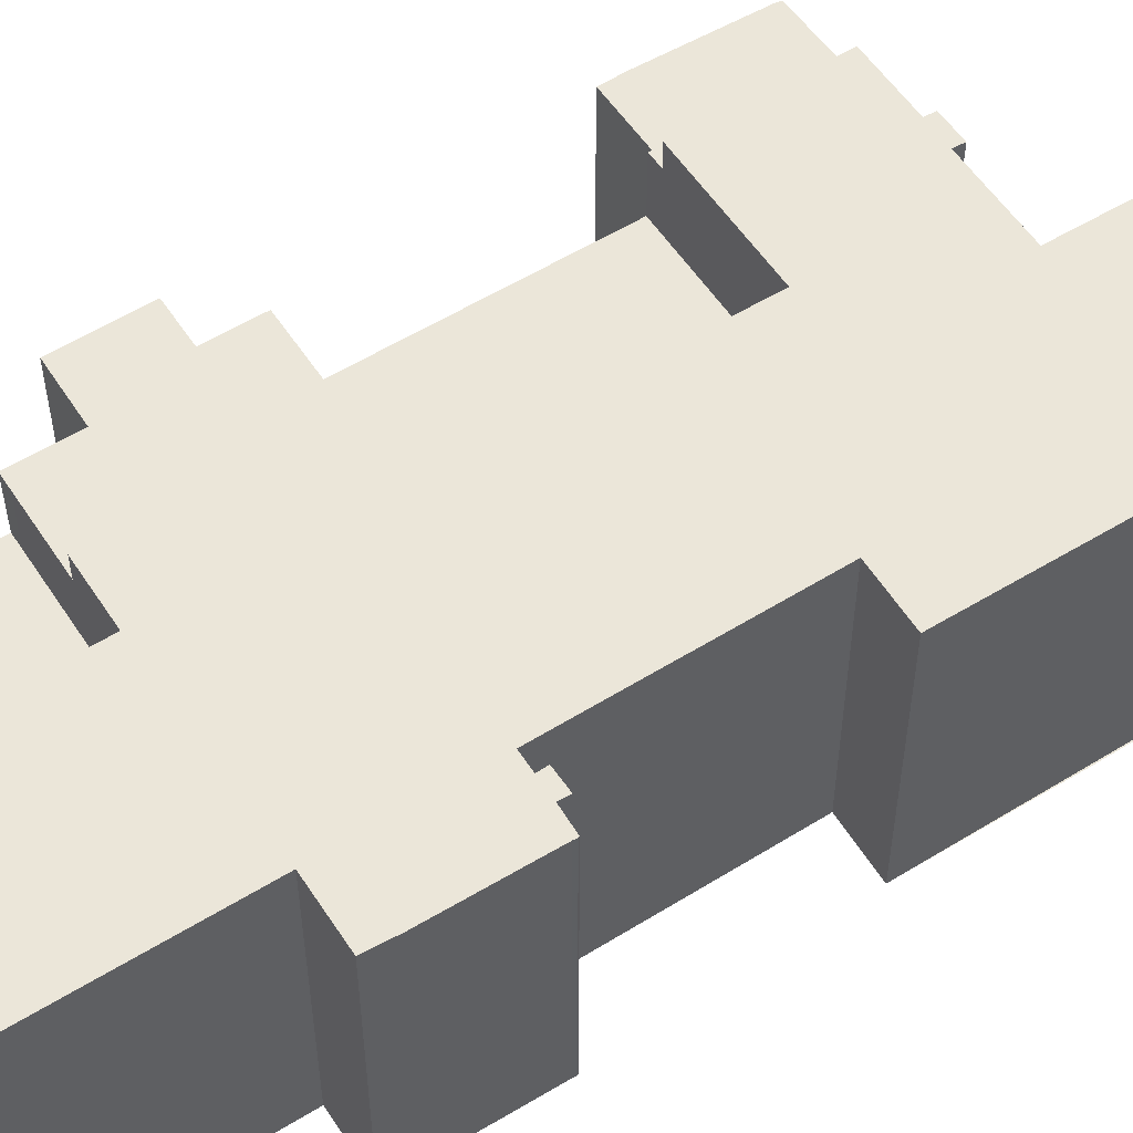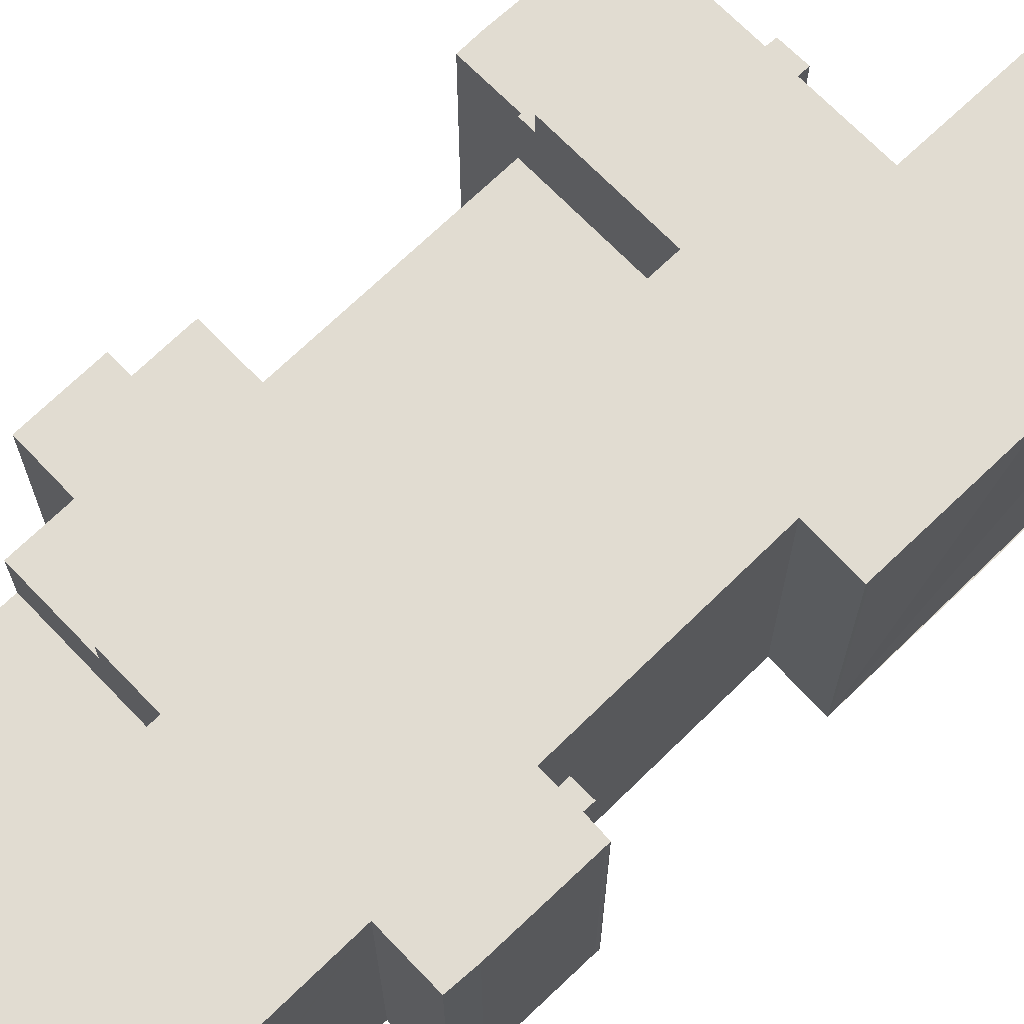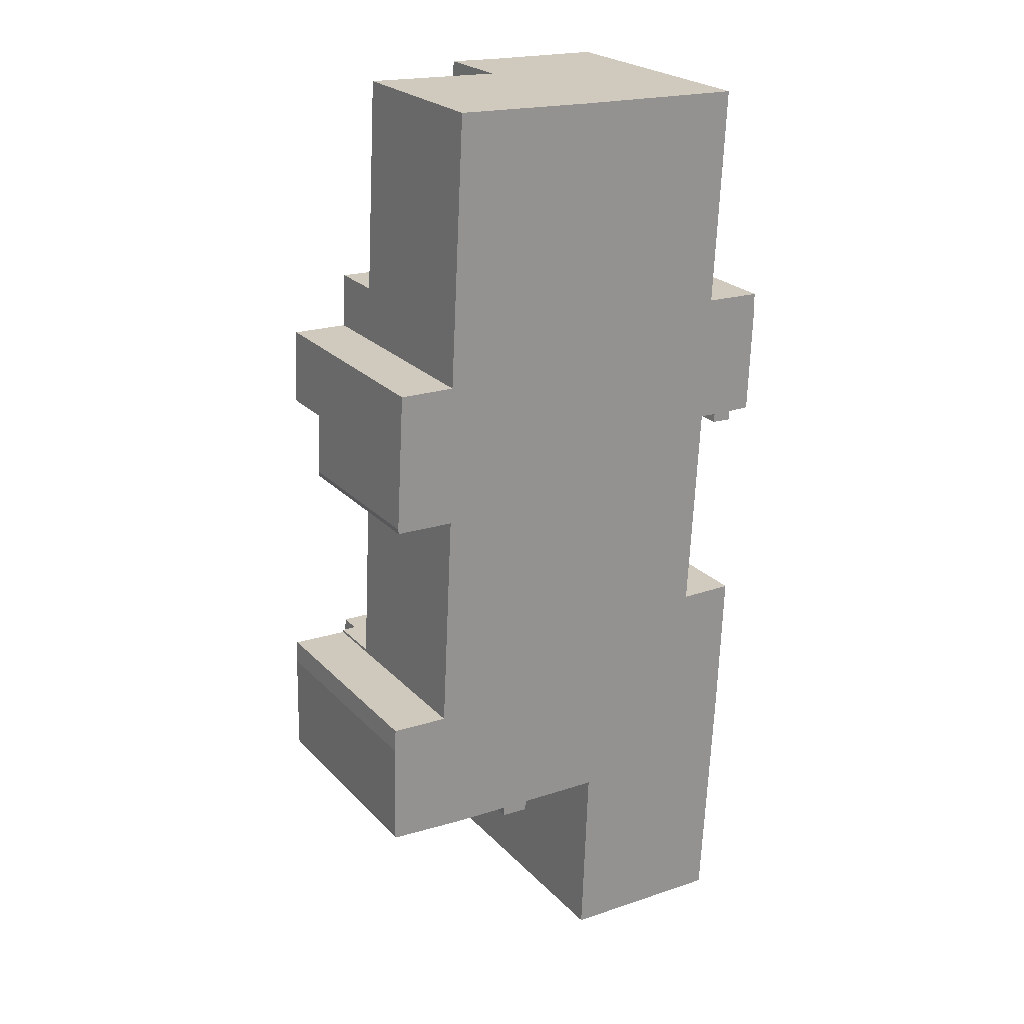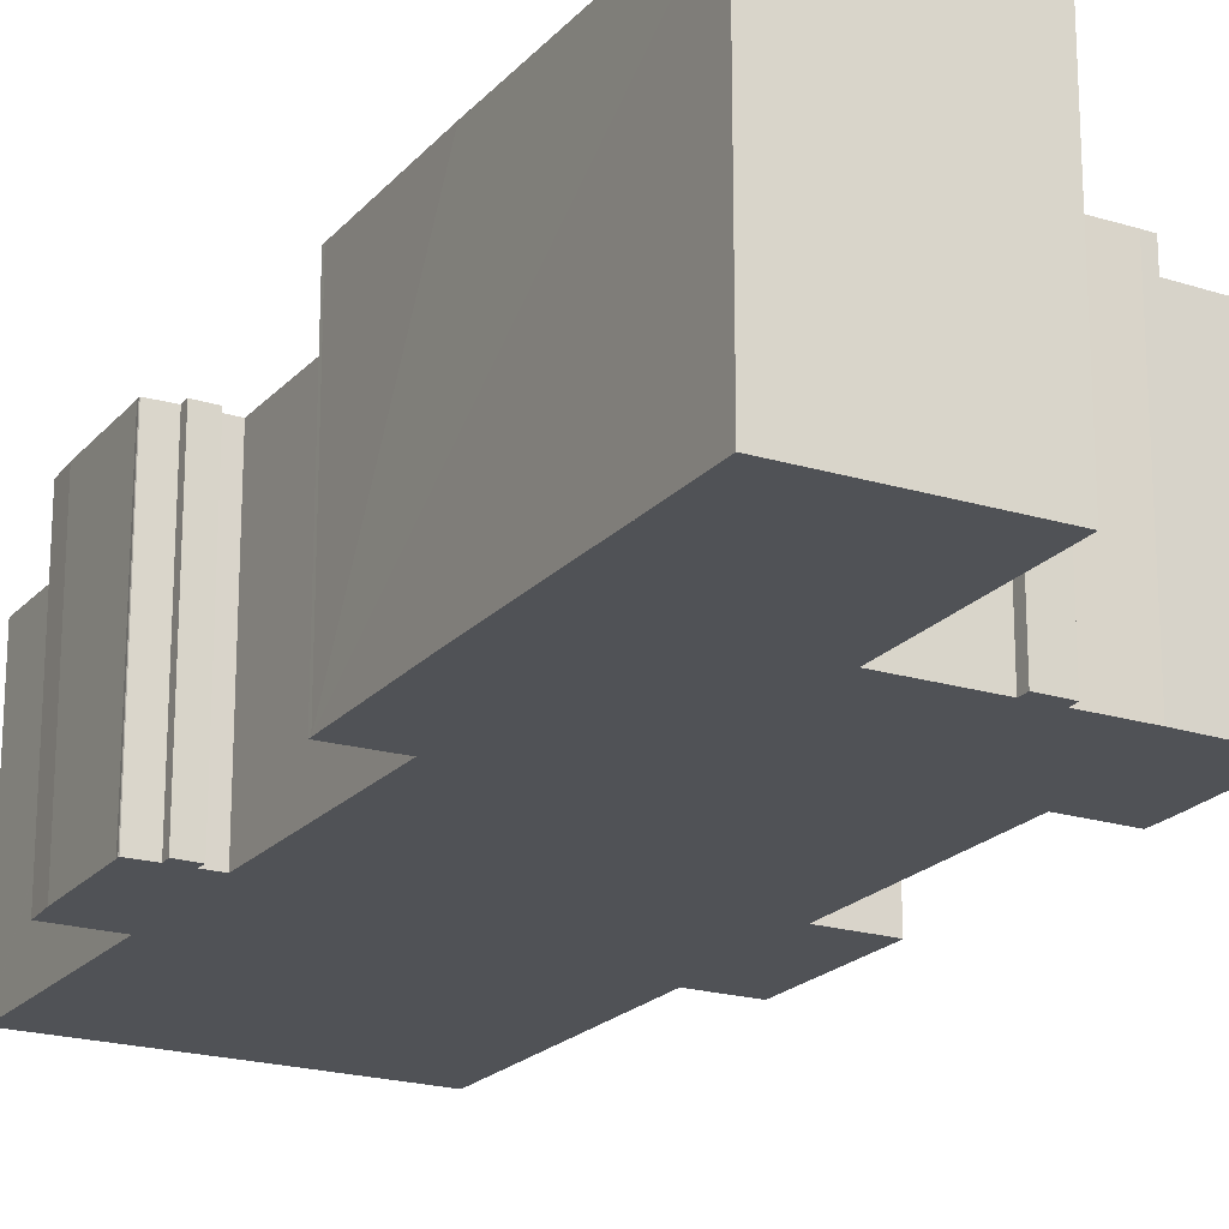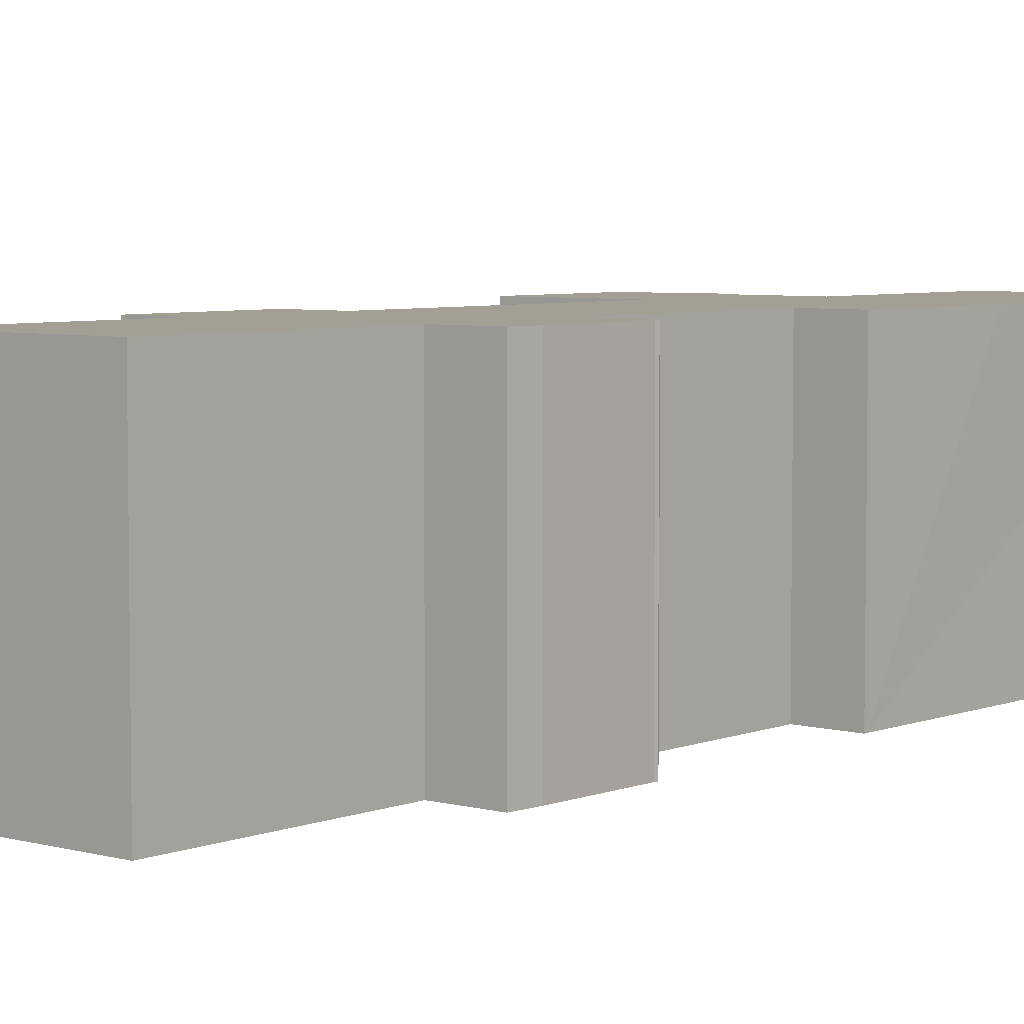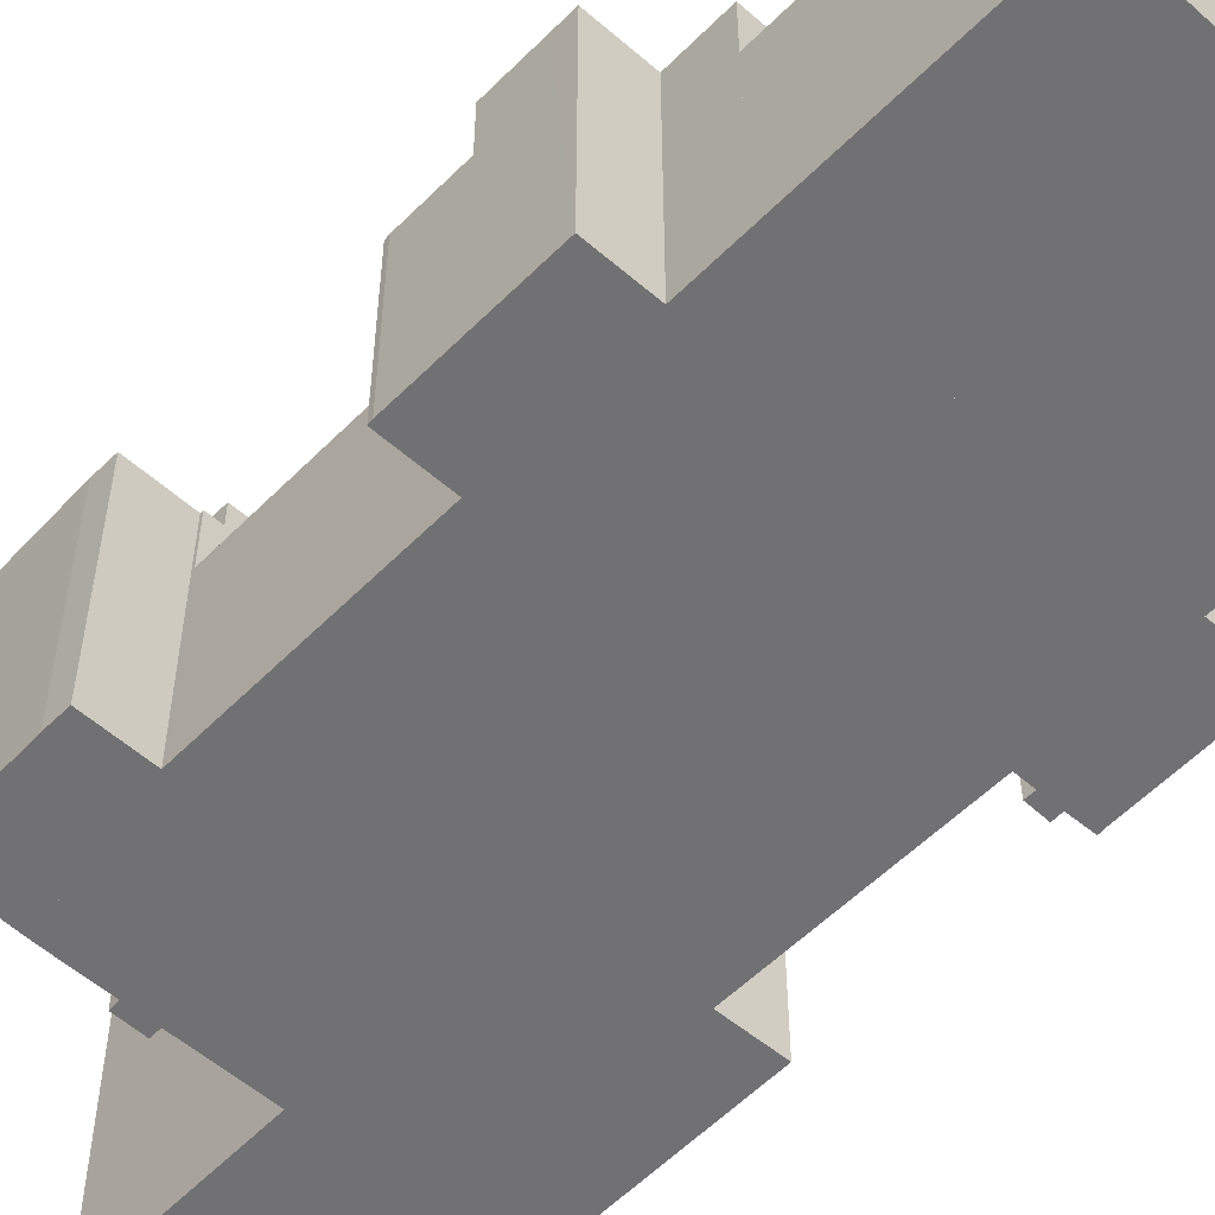
<metadata>
{"format":"obj","ext":"obj","renderer":"f3d","projection":"perspective","resolution":1024,"background":"white","views":[{"elev":55.1,"azim":59.7,"up":"+Y"},{"elev":69.2,"azim":48.5,"up":"+Y"},{"elev":23.8,"azim":-31.7,"up":"+Z"},{"elev":-20.8,"azim":153.6,"up":"+Y"},{"elev":5.3,"azim":42.4,"up":"+Y"},{"elev":-55.3,"azim":-40.5,"up":"+Y"}]}
</metadata>
<code>
v  0.513 6.74 13.48
v  2.796 6.74 13.21
v  0.522 6.74 13.3
v  0.648 6.74 15.87
v  2.938 6.74 4.785
v  2.367 6.74 4.808
v  7.717 6.74 4.59
v  8.218 6.74 15.56
v  3.439 6.74 15.75
v  6.046 6.74 15.65
v  7.717 -2.811e-16 4.59
v  2.367 -2.944e-16 4.808
v  2.938 -2.93e-16 4.785
v  2.796 -8.088e-16 13.21
v  0.522 -8.144e-16 13.3
v  0.513 -8.253e-16 13.48
v  0.648 -9.715e-16 15.87
v  3.439 -9.645e-16 15.75
v  6.046 -9.58e-16 15.65
v  8.218 -9.526e-16 15.56
v  0.041 8.89 -0.132
v  2.71 8.89 -0.207
v  2.704 8.89 -0.326
v  2.938 8.89 4.785
v  0 8.89 5.444e-16
v  0.09 8.89 3.918
v  2.362 8.89 4.702
v  0.151 8.89 4.807
v  2.367 8.89 4.808
v  0 0 0
v  0.09 -2.399e-16 3.918
v  0.151 -2.943e-16 4.807
v  2.362 -2.879e-16 4.702
v  0.041 8.083e-18 -0.132
v  2.704 1.996e-17 -0.326
v  2.71 1.268e-17 -0.207
v  3.105 9.78 -0.355
v  2.704 9.78 -0.326
v  2.71 9.78 -0.207
v  7.717 9.78 4.59
v  2.938 9.78 4.785
v  5.172 9.78 -0.444
v  5.182 9.78 -0.809
v  6.252 9.78 -0.481
v  9.257 9.78 -0.596
v  8.447 9.78 20.58
v  6.046 9.78 15.65
v  6.275 9.78 20.67
v  8.218 9.78 15.56
v  10.7 9.78 28.61
v  8.818 9.78 28.7
v  9.459 9.78 -0.604
v  15.38 9.78 28.46
v  9.201 9.78 -7.677
v  14.31 9.78 7.061
v  14.97 9.78 20.14
v  14.52 9.78 10.88
v  14.97 9.78 20.31
v  14.63 9.78 12.97
v  14.74 9.78 15.22
v  17.18 9.78 20.06
v  15.41 9.78 15.19
v  16.16 9.78 15.16
v  17.05 9.78 15.16
v  17.05 9.78 15.32
v  17.19 9.78 18.99
v  17.06 9.78 15.2
v  16.16 9.78 14.8
v  15.38 9.78 14.84
v  16.43 9.78 7.028
v  16.43 9.78 6.897
v  15.72 9.78 -7.923
v  16.32 9.78 4.239
v  16.1 9.78 -0.753
v  16.21 9.78 1.348
v  6.24 9.78 -0.869
v  8.818 -1.757e-15 28.7
v  15.38 -1.743e-15 28.46
v  10.7 -1.752e-15 28.61
v  14.97 -1.233e-15 20.14
v  17.18 -1.228e-15 20.06
v  14.31 -4.324e-16 7.061
v  16.43 -4.303e-16 7.028
v  6.275 -1.266e-15 20.67
v  8.447 -1.26e-15 20.58
v  14.97 -1.244e-15 20.31
v  17.19 -1.163e-15 18.99
v  17.05 -9.384e-16 15.32
v  17.06 -9.305e-16 15.2
v  17.05 -9.282e-16 15.16
v  16.16 -9.285e-16 15.16
v  16.16 -9.06e-16 14.8
v  14.74 -9.317e-16 15.22
v  14.52 -6.66e-16 10.88
v  14.63 -7.941e-16 12.97
v  16.43 -4.223e-16 6.897
v  15.72 4.851e-16 -7.923
v  16.32 -2.596e-16 4.239
v  16.21 -8.254e-17 1.348
v  16.1 4.611e-17 -0.753
v  6.252 2.945e-17 -0.481
v  6.24 5.321e-17 -0.869
v  15.38 -9.089e-16 14.84
v  15.41 -9.301e-16 15.19
v  9.201 4.701e-16 -7.677
v  9.459 3.698e-17 -0.604
v  9.257 3.649e-17 -0.596
v  5.182 4.954e-17 -0.809
v  5.172 2.719e-17 -0.444
v  3.105 2.174e-17 -0.355
v  3.502 6.74 28.94
v  3.668 6.74 20.77
v  3.069 6.74 20.8
v  6.275 6.74 20.67
v  8.447 6.74 20.58
v  4.04 6.74 28.92
v  8.818 6.74 28.7
v  3.502 -1.772e-15 28.94
v  4.04 -1.771e-15 28.92
v  3.069 -1.274e-15 20.8
v  3.668 -1.272e-15 20.77
v  0.763 8.89 17.92
v  3.439 8.89 15.75
v  0.648 8.89 15.87
v  0.812 8.89 18.76
v  6.046 8.89 15.65
v  2.957 8.89 18.69
v  6.275 8.89 20.67
v  3.668 8.89 20.77
v  3.069 8.89 20.8
v  0.812 -1.149e-15 18.76
v  2.957 -1.145e-15 18.69
v  0.763 -1.097e-15 17.92
g defaultobject
f 1 2 3
f 2 1 4
f 2 5 6
f 5 2 7
f 7 2 8
f 8 2 9
f 9 2 4
f 8 9 10
f 11 5 7
f 5 11 6
f 6 11 12
f 12 11 13
f 14 3 2
f 3 14 15
f 12 2 6
f 2 12 14
f 15 1 3
f 1 15 16
f 16 4 1
f 4 16 17
f 17 9 4
f 9 17 10
f 10 17 8
f 8 17 18
f 8 18 19
f 8 19 20
f 20 7 8
f 7 20 11
f 16 18 17
f 18 16 19
f 19 16 15
f 19 15 14
f 19 14 20
f 20 14 12
f 20 12 13
f 20 13 11
f 21 22 23
f 22 21 24
f 24 21 25
f 24 25 26
f 24 26 27
f 27 26 28
f 29 24 27
f 30 26 25
f 26 30 31
f 31 28 26
f 28 31 32
f 33 29 27
f 29 33 12
f 34 25 21
f 25 34 30
f 32 27 28
f 27 32 33
f 12 24 29
f 24 12 13
f 13 22 24
f 22 13 23
f 23 13 35
f 35 13 36
f 35 21 23
f 21 35 34
f 31 33 32
f 33 31 30
f 33 30 13
f 13 30 36
f 36 30 34
f 36 34 35
f 13 12 33
f 37 38 39
f 40 39 41
f 39 40 37
f 37 40 42
f 42 40 43
f 43 40 44
f 44 40 45
f 46 47 48
f 47 46 49
f 50 46 51
f 46 50 49
f 49 50 40
f 40 50 45
f 45 50 52
f 52 50 53
f 52 53 54
f 54 53 55
f 55 53 56
f 55 56 57
f 56 53 58
f 56 59 57
f 59 56 60
f 60 56 61
f 60 61 62
f 62 61 63
f 63 61 64
f 64 61 65
f 65 61 66
f 64 65 67
f 62 68 69
f 68 62 63
f 70 71 55
f 55 72 54
f 72 55 71
f 72 71 73
f 72 73 74
f 74 73 75
f 76 43 44
f 77 50 51
f 50 77 53
f 53 77 78
f 78 77 79
f 80 61 56
f 61 80 81
f 82 70 55
f 70 82 83
f 13 40 41
f 40 13 11
f 84 46 48
f 46 84 85
f 78 58 53
f 58 78 56
f 56 78 80
f 80 78 86
f 81 66 61
f 66 81 87
f 87 65 66
f 65 87 88
f 88 67 65
f 67 88 89
f 89 64 67
f 64 89 90
f 91 68 63
f 68 91 92
f 93 59 60
f 59 93 57
f 57 93 55
f 55 93 94
f 55 94 82
f 94 93 95
f 83 71 70
f 71 83 96
f 96 73 71
f 73 96 75
f 75 96 74
f 74 96 72
f 72 96 97
f 97 96 98
f 97 98 99
f 97 99 100
f 101 76 44
f 76 101 102
f 90 63 64
f 63 90 91
f 92 69 68
f 69 92 103
f 104 60 62
f 60 104 93
f 97 54 72
f 54 97 105
f 106 45 52
f 45 106 44
f 44 106 101
f 101 106 107
f 102 43 76
f 43 102 108
f 109 37 42
f 37 109 110
f 110 38 37
f 38 110 35
f 20 47 49
f 47 20 19
f 103 62 69
f 62 103 104
f 105 52 54
f 52 105 106
f 108 42 43
f 42 108 109
f 35 39 38
f 39 35 41
f 41 35 13
f 13 35 36
f 11 49 40
f 49 11 20
f 19 48 47
f 48 19 84
f 85 51 46
f 51 85 77
f 102 101 108
f 36 11 13
f 11 36 83
f 83 36 96
f 96 36 98
f 98 36 99
f 99 36 35
f 99 35 110
f 99 110 109
f 99 109 101
f 101 109 108
f 99 101 107
f 99 107 106
f 99 106 105
f 99 105 100
f 100 105 97
f 11 93 20
f 93 11 95
f 95 11 94
f 94 11 82
f 82 11 83
f 103 91 104
f 91 103 92
f 19 85 84
f 85 19 86
f 86 19 80
f 80 19 81
f 81 19 87
f 87 19 20
f 87 20 88
f 88 20 93
f 88 93 104
f 88 104 91
f 88 91 90
f 88 90 89
f 85 79 77
f 79 85 78
f 78 85 86
f 111 112 113
f 112 111 114
f 114 111 115
f 115 111 116
f 115 116 117
f 118 116 111
f 116 118 117
f 117 118 77
f 77 118 119
f 77 115 117
f 115 77 85
f 85 114 115
f 114 85 112
f 112 85 113
f 113 85 120
f 120 85 84
f 120 84 121
f 120 111 113
f 111 120 118
f 119 85 77
f 85 119 118
f 85 118 84
f 84 118 120
f 84 120 121
f 122 123 124
f 123 122 125
f 123 125 126
f 126 125 127
f 126 127 128
f 128 127 129
f 129 127 130
f 131 127 125
f 127 131 132
f 120 129 130
f 129 120 128
f 128 120 84
f 84 120 121
f 132 130 127
f 130 132 120
f 122 131 125
f 131 122 124
f 131 124 133
f 133 124 17
f 84 126 128
f 126 84 19
f 19 123 126
f 123 19 124
f 124 19 17
f 17 19 18
f 121 19 84
f 19 121 120
f 19 120 132
f 19 132 131
f 19 131 18
f 18 131 133
f 18 133 17

</code>
